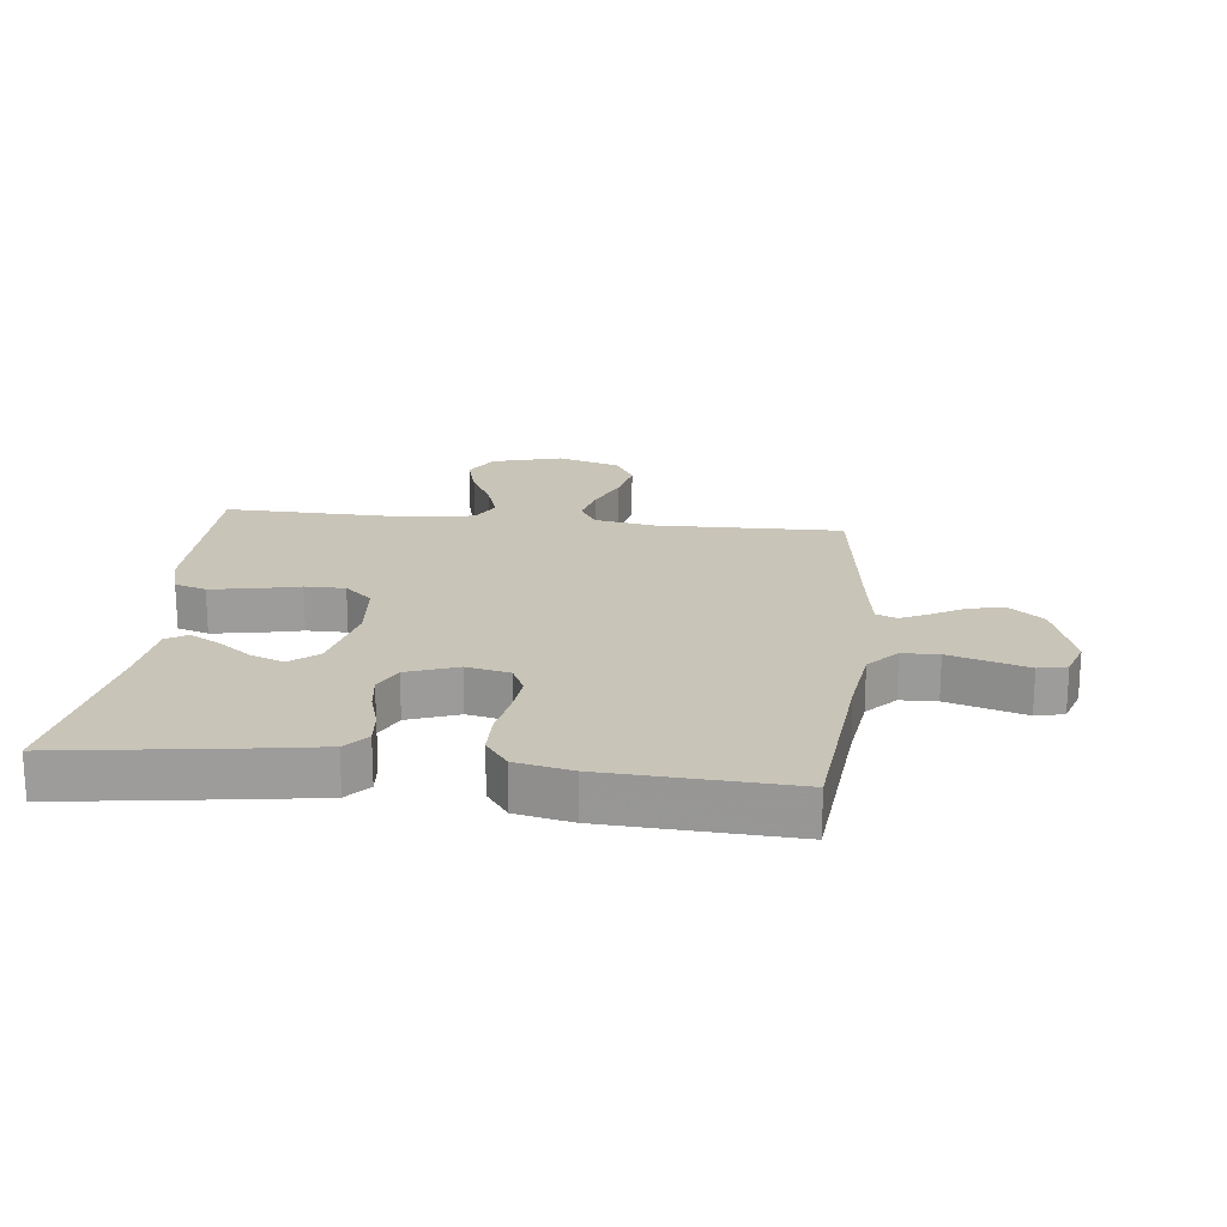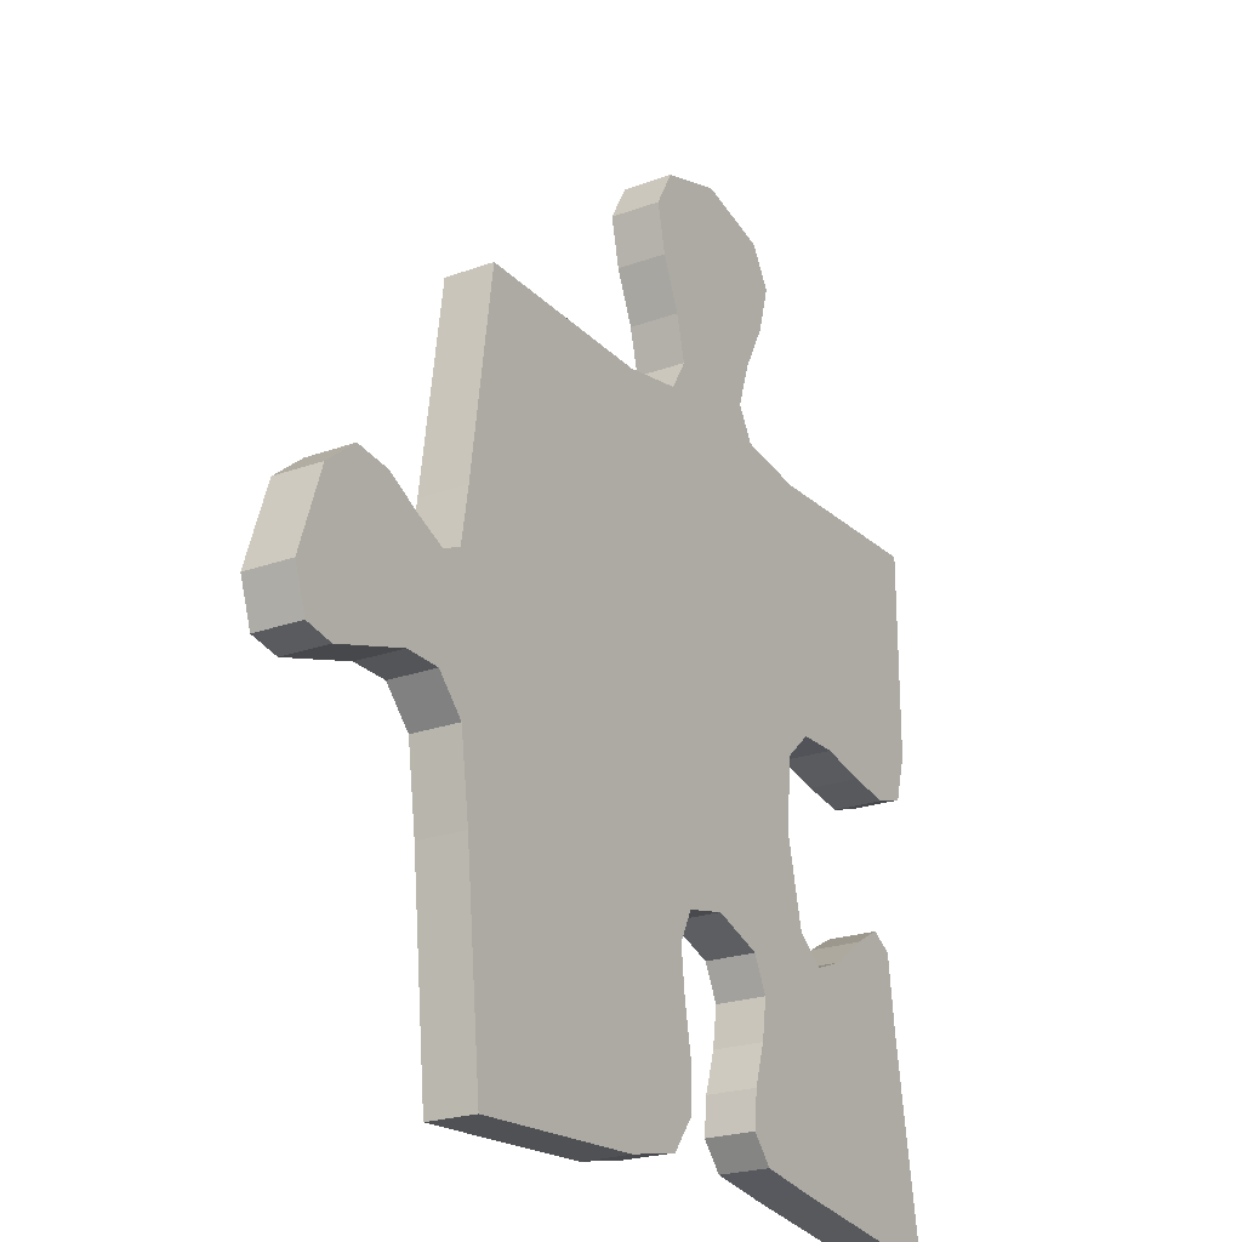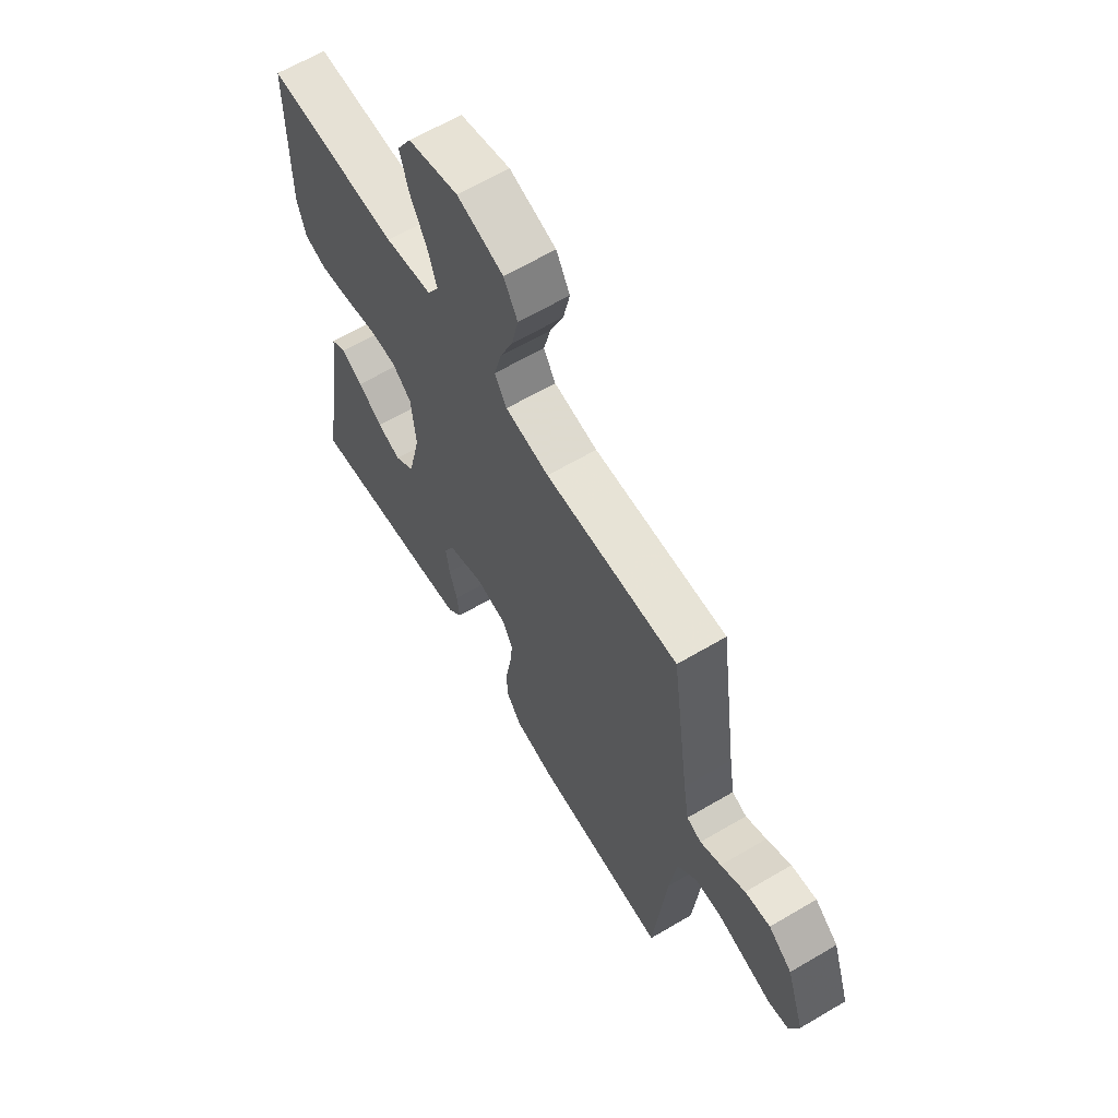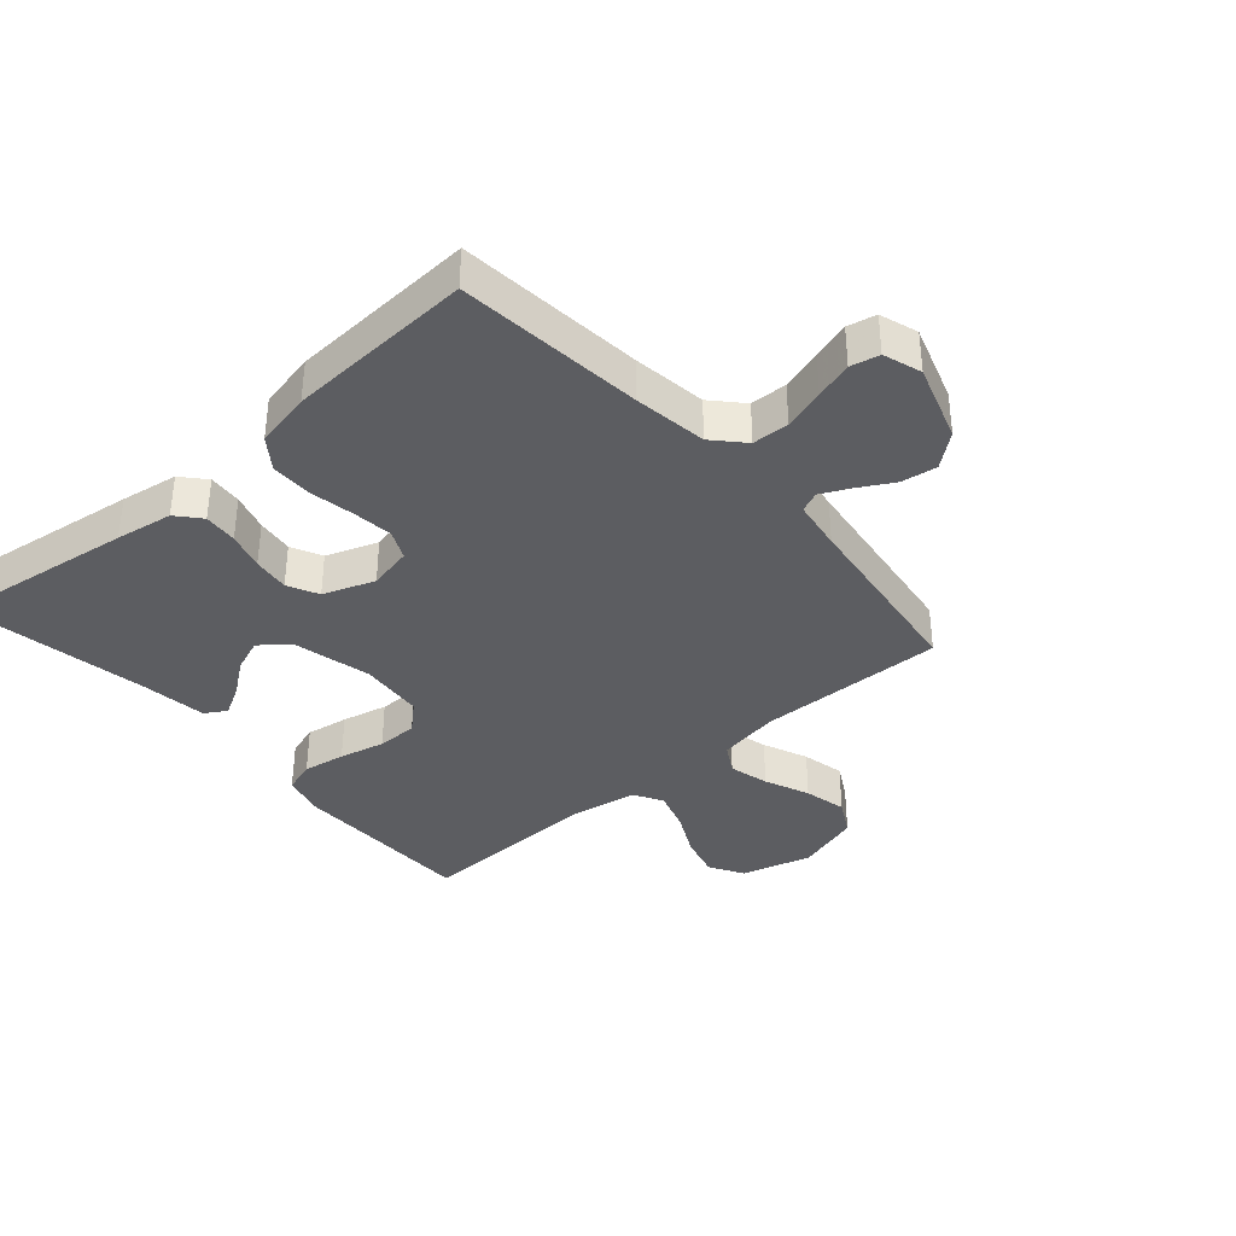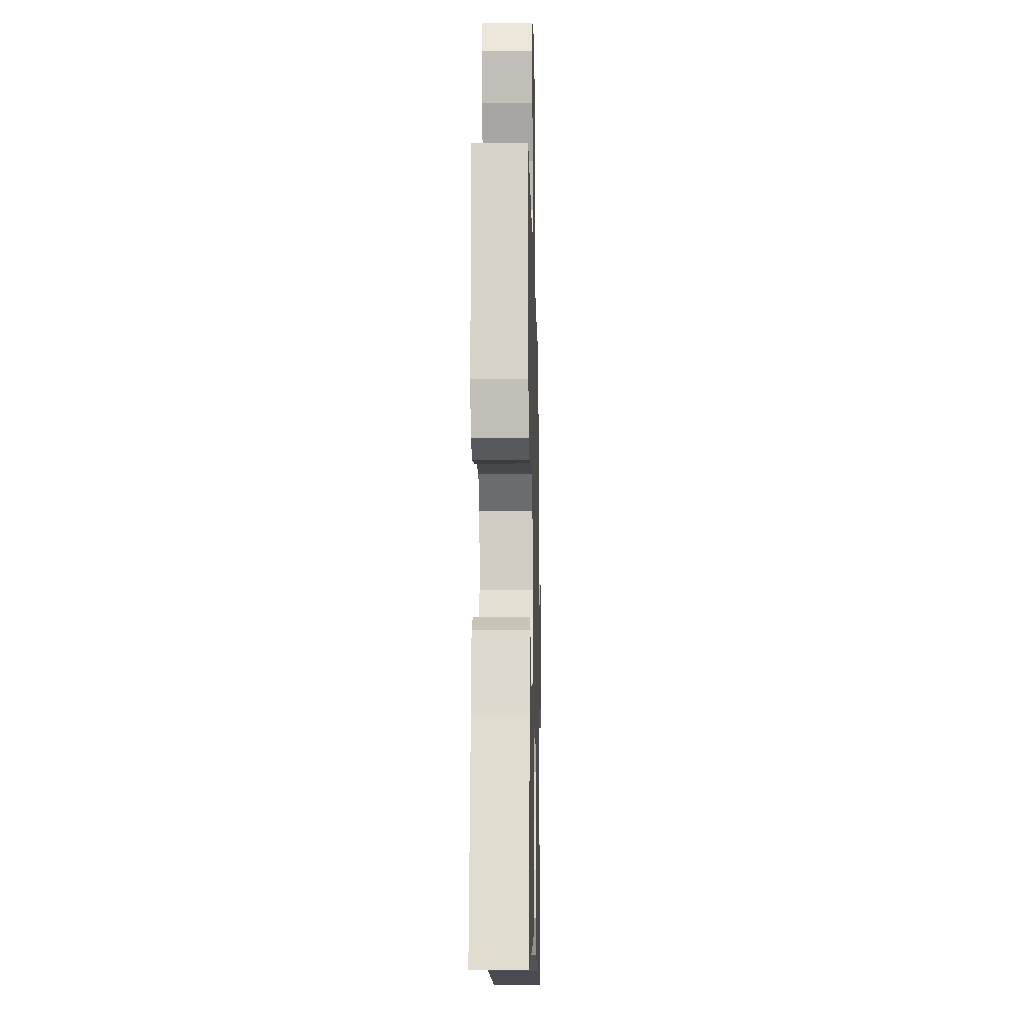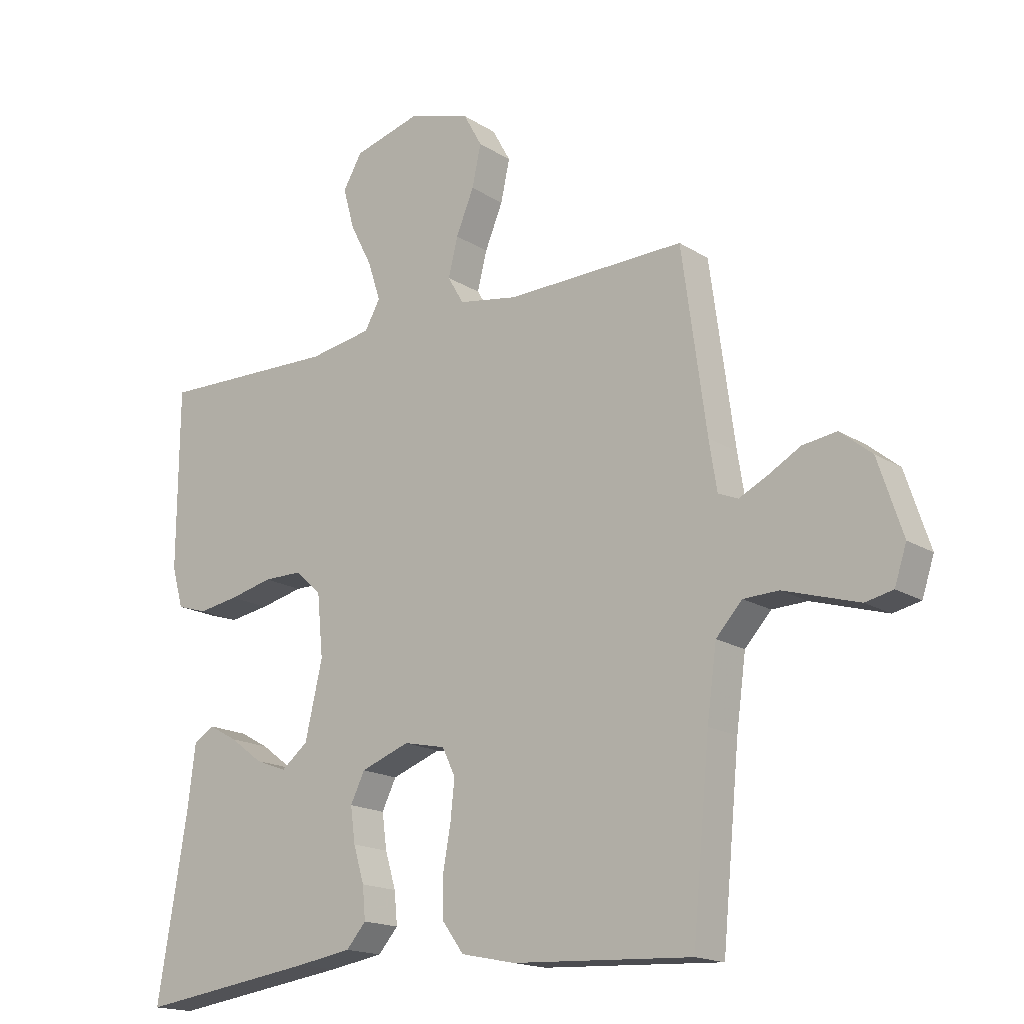
<metadata>
{"format":"obj","ext":"obj","renderer":"f3d","projection":"perspective","resolution":1024,"background":"white","views":[{"elev":20.1,"azim":-173.6,"up":"+Y"},{"elev":-22.6,"azim":-57.8,"up":"+Z"},{"elev":63.4,"azim":-120.8,"up":"+Z"},{"elev":-36.7,"azim":-138.8,"up":"+Y"},{"elev":-11.6,"azim":91.3,"up":"+Z"},{"elev":-17.0,"azim":-141.3,"up":"+Z"}]}
</metadata>
<code>
v 0.5 0.07 -0.5
v 0.2 0.07 -0.458
v 0.108 0.07 -0.443
v 0.075 0.07 -0.405
v 0.08 0.07 -0.351
v 0.098 0.07 -0.291
v 0.106 0.07 -0.232
v 0.082 0.07 -0.183
v 0 0.07 -0.153
v -0.07 0.07 -0.168
v -0.092 0.07 -0.214
v -0.085 0.07 -0.279
v -0.072 0.07 -0.351
v -0.073 0.07 -0.417
v -0.109 0.07 -0.466
v -0.2 0.07 -0.485
v -0.5 0.07 -0.5
v -0.529 0.07 -0.2
v -0.545 0.07 -0.083
v -0.589 0.07 -0.035
v -0.648 0.07 -0.033
v -0.714 0.07 -0.053
v -0.774 0.07 -0.071
v -0.82 0.07 -0.061
v -0.84 0.07 0
v -0.799 0.07 0.124
v -0.746 0.07 0.167
v -0.689 0.07 0.159
v -0.634 0.07 0.128
v -0.587 0.07 0.105
v -0.554 0.07 0.119
v -0.541 0.07 0.2
v -0.5 0.07 0.5
v -0.2 0.07 0.493
v -0.101 0.07 0.51
v -0.074 0.07 0.556
v -0.09 0.07 0.62
v -0.12 0.07 0.692
v -0.135 0.07 0.761
v -0.104 0.07 0.817
v 0 0.07 0.849
v 0.113 0.07 0.818
v 0.145 0.07 0.763
v 0.126 0.07 0.694
v 0.089 0.07 0.622
v 0.068 0.07 0.557
v 0.094 0.07 0.511
v 0.2 0.07 0.493
v 0.5 0.07 0.5
v 0.502 0.07 0.2
v 0.483 0.07 0.132
v 0.432 0.07 0.116
v 0.364 0.07 0.127
v 0.291 0.07 0.144
v 0.226 0.07 0.144
v 0.182 0.07 0.104
v 0.172 0.07 0
v 0.201 0.07 -0.126
v 0.246 0.07 -0.162
v 0.299 0.07 -0.142
v 0.354 0.07 -0.101
v 0.403 0.07 -0.074
v 0.437 0.07 -0.095
v 0.45 0.07 -0.2
v 0.5 0 -0.5
v 0.2 0 -0.458
v 0.108 0 -0.443
v 0.075 0 -0.405
v 0.08 0 -0.351
v 0.098 0 -0.291
v 0.106 0 -0.232
v 0.082 0 -0.183
v 0 0 -0.153
v -0.07 0 -0.168
v -0.092 0 -0.214
v -0.085 0 -0.279
v -0.072 0 -0.351
v -0.073 0 -0.417
v -0.109 0 -0.466
v -0.2 0 -0.485
v -0.5 0 -0.5
v -0.529 0 -0.2
v -0.545 0 -0.083
v -0.589 0 -0.035
v -0.648 0 -0.033
v -0.714 0 -0.053
v -0.774 0 -0.071
v -0.82 0 -0.061
v -0.84 0 0
v -0.799 0 0.124
v -0.746 0 0.167
v -0.689 0 0.159
v -0.634 0 0.128
v -0.587 0 0.105
v -0.554 0 0.119
v -0.541 0 0.2
v -0.5 0 0.5
v -0.2 0 0.493
v -0.101 0 0.51
v -0.074 0 0.556
v -0.09 0 0.62
v -0.12 0 0.692
v -0.135 0 0.761
v -0.104 0 0.817
v 0 0 0.849
v 0.113 0 0.818
v 0.145 0 0.763
v 0.126 0 0.694
v 0.089 0 0.622
v 0.068 0 0.557
v 0.094 0 0.511
v 0.2 0 0.493
v 0.5 0 0.5
v 0.502 0 0.2
v 0.483 0 0.132
v 0.432 0 0.116
v 0.364 0 0.127
v 0.291 0 0.144
v 0.226 0 0.144
v 0.182 0 0.104
v 0.172 0 0
v 0.201 0 -0.126
v 0.246 0 -0.162
v 0.299 0 -0.142
v 0.354 0 -0.101
v 0.403 0 -0.074
v 0.437 0 -0.095
v 0.45 0 -0.2
f 61 62 63 64
f 60 61 64 1
f 59 60 1 2
f 58 59 2 3
f 57 58 3 4
f 56 57 4
f 51 52 53 54
f 49 50 51 54
f 48 49 54 55
f 47 48 55 56
f 42 43 44 45
f 42 45 46
f 41 42 46
f 40 41 46
f 37 38 39 40
f 36 37 40 46
f 35 36 46 47
f 32 33 34
f 31 32 34 35
f 26 27 28 29
f 26 29 30
f 25 26 30
f 24 25 30
f 21 22 23 24
f 21 24 30 31
f 15 16 17 18
f 15 18 19
f 12 13 14 15
f 11 12 15 19
f 10 11 19 20
f 4 5 6
f 56 4 6
f 56 6 7
f 47 56 7 8
f 35 47 8 9
f 20 21 31 35
f 9 10 20 35
f 128 127 126 125
f 65 128 125 124
f 66 65 124 123
f 67 66 123 122
f 68 67 122 121
f 68 121 120
f 118 117 116 115
f 118 115 114 113
f 119 118 113 112
f 120 119 112 111
f 109 108 107 106
f 110 109 106
f 110 106 105
f 110 105 104
f 104 103 102 101
f 110 104 101 100
f 111 110 100 99
f 98 97 96
f 99 98 96 95
f 93 92 91 90
f 94 93 90
f 94 90 89
f 94 89 88
f 88 87 86 85
f 95 94 88 85
f 82 81 80 79
f 83 82 79
f 79 78 77 76
f 83 79 76 75
f 84 83 75 74
f 70 69 68
f 70 68 120
f 71 70 120
f 72 71 120 111
f 73 72 111 99
f 99 95 85 84
f 99 84 74 73
f 1 65 66 2
f 2 66 67 3
f 3 67 68 4
f 4 68 69 5
f 5 69 70 6
f 6 70 71 7
f 7 71 72 8
f 8 72 73 9
f 9 73 74 10
f 10 74 75 11
f 11 75 76 12
f 12 76 77 13
f 13 77 78 14
f 14 78 79 15
f 15 79 80 16
f 16 80 81 17
f 17 81 82 18
f 18 82 83 19
f 19 83 84 20
f 20 84 85 21
f 21 85 86 22
f 22 86 87 23
f 23 87 88 24
f 24 88 89 25
f 25 89 90 26
f 26 90 91 27
f 27 91 92 28
f 28 92 93 29
f 29 93 94 30
f 30 94 95 31
f 31 95 96 32
f 32 96 97 33
f 33 97 98 34
f 34 98 99 35
f 35 99 100 36
f 36 100 101 37
f 37 101 102 38
f 38 102 103 39
f 39 103 104 40
f 40 104 105 41
f 41 105 106 42
f 42 106 107 43
f 43 107 108 44
f 44 108 109 45
f 45 109 110 46
f 46 110 111 47
f 47 111 112 48
f 48 112 113 49
f 49 113 114 50
f 50 114 115 51
f 51 115 116 52
f 52 116 117 53
f 53 117 118 54
f 54 118 119 55
f 55 119 120 56
f 56 120 121 57
f 57 121 122 58
f 58 122 123 59
f 59 123 124 60
f 60 124 125 61
f 61 125 126 62
f 62 126 127 63
f 63 127 128 64
f 64 128 65 1

</code>
